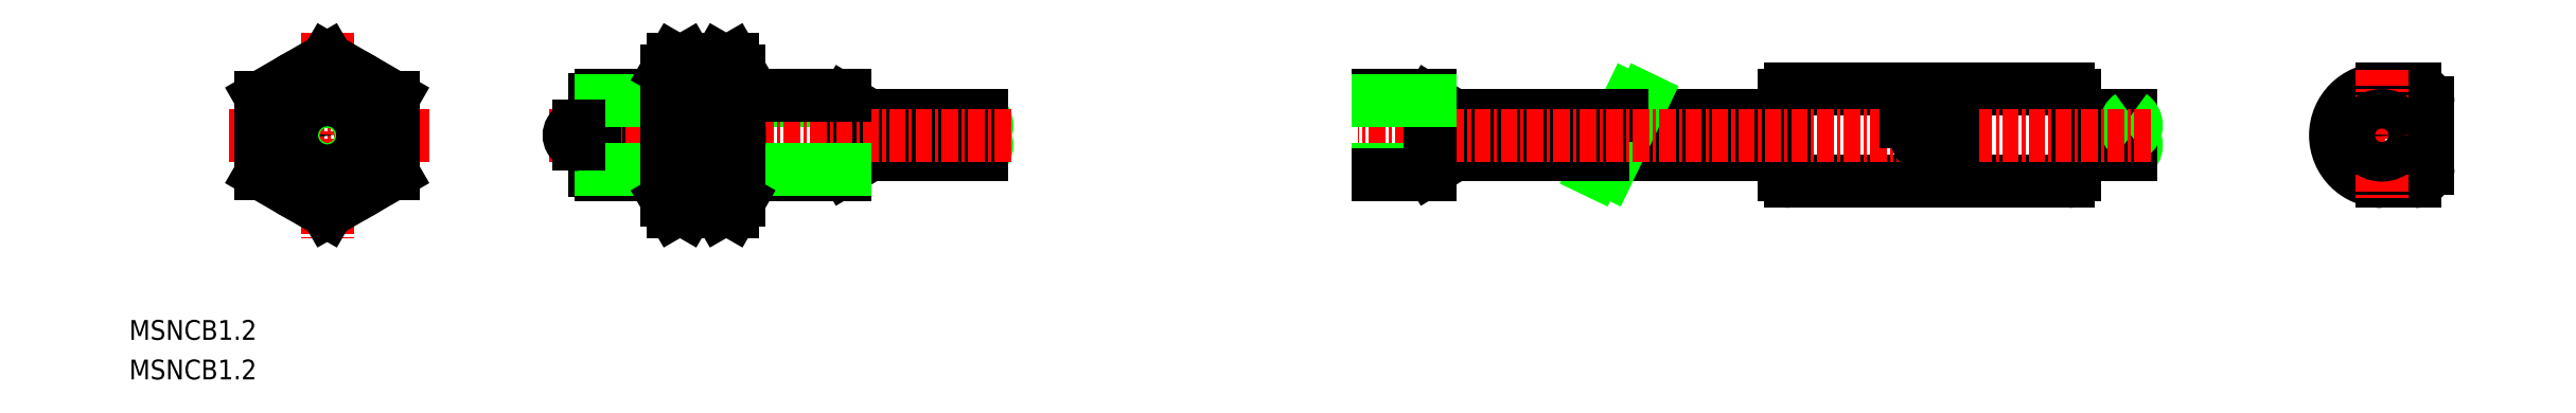
<metadata>
{"format":"dxf","ext":"dxf","renderer":"ezdxf+matplotlib","layout":"modelspace","background":"white","min_lineweight":24,"dpi":150}
</metadata>
<code>
0
SECTION
2
ENTITIES
0
TEXT
8
0
10
193.4
20
-31.05
30
0
40
1.5
1
MSNCB1.2
0
TEXT
8
0
10
193.4
20
-28.05
30
0
40
1.5
1
MSNCB1.2
0
LINE
8
0
10
228.6
20
-15.24
30
0
11
229.1
21
-15.24
31
0
0
LINE
8
0
10
228.6
20
-9.837
30
0
11
229.1
21
-9.837
31
0
0
ARC
8
0
10
366.5
20
-10.04
30
0
40
1
50
0
51
90
0
LINE
8
0
10
366.5
20
-9.037
30
0
11
364
21
-9.037
31
0
0
ARC
8
0
10
366.5
20
-15.04
30
0
40
1
50
270
51
0
0
LINE
8
CENTER
10
359
20
-12.54
30
0
11
369
21
-12.54
31
0
0
LINE
8
0
10
364
20
-16.04
30
0
11
366.5
21
-16.04
31
0
0
ARC
8
0
10
364
20
-12.54
30
0
40
3.5
50
90
51
270
0
LINE
8
0
10
367.5
20
-15.04
30
0
11
367.5
21
-10.04
31
0
0
LINE
8
CENTER
10
364
20
-7.537
30
0
11
364
21
-17.54
31
0
0
CIRCLE
8
0
10
364
20
-12.54
30
0
40
1.5
0
ARC
8
0
10
340.3
20
-9.537
30
0
40
0.5
50
360
51
90
0
LINE
8
0
10
345
20
-11.04
30
0
11
340.8
21
-11.04
31
0
0
ARC
8
0
10
344.5
20
-13.29
30
0
40
0.9
50
303.6
51
56.44
0
ARC
8
0
10
340.3
20
-15.54
30
0
40
0.5
50
270
51
360
0
LINE
8
0
10
345
20
-14.04
30
0
11
340.8
21
-14.04
31
0
0
ARC
8
0
10
344.5
20
-11.79
30
0
40
0.9
50
303.6
51
56.44
0
ARC
8
0
10
345.5
20
-11.79
30
0
40
0.9
50
123.6
51
236.4
0
LINE
8
0
10
340.8
20
-9.537
30
0
11
340.8
21
-15.54
31
0
0
ARC
8
0
10
319.3
20
-9.537
30
0
40
0.5
50
90
51
180
0
LINE
8
0
10
318.8
20
-11.04
30
0
11
307.5
21
-11.04
31
0
0
ARC
8
0
10
319.3
20
-15.54
30
0
40
0.5
50
180
51
270
0
LINE
8
0
10
318.8
20
-14.04
30
0
11
306
21
-14.04
31
0
0
LINE
8
0
10
307.1
20
-9.745
30
0
11
304.4
21
-15.26
31
0
0
LINE
8
0
10
308.1
20
-9.745
30
0
11
305.4
21
-15.26
31
0
0
LINE
8
0
10
318.8
20
-9.537
30
0
11
318.8
21
-15.54
31
0
0
LINE
8
0
10
291.9
20
-9.943
30
0
11
293.8
21
-11.04
31
0
0
LINE
8
0
10
291.9
20
-15.13
30
0
11
293.8
21
-14.04
31
0
0
LINE
8
0
10
293.8
20
-11.04
30
0
11
293.8
21
-14.04
31
0
0
LINE
8
0
10
305
20
-14.04
30
0
11
293.8
21
-14.04
31
0
0
LINE
8
0
10
306.5
20
-11.04
30
0
11
293.8
21
-11.04
31
0
0
ARC
8
0
10
257.5
20
-13.29
30
0
40
0.9
50
303.6
51
56.44
0
ARC
8
0
10
258.4
20
-11.79
30
0
40
0.9
50
123.6
51
236.4
0
ARC
8
0
10
257.5
20
-11.79
30
0
40
0.9
50
303.6
51
56.44
0
LINE
8
0
10
247.6
20
-9.943
30
0
11
249.4
21
-11.04
31
0
0
LINE
8
0
10
247.6
20
-9.943
30
0
11
239.6
21
-9.943
31
0
0
LINE
8
0
10
247.6
20
-15.13
30
0
11
249.4
21
-14.04
31
0
0
LINE
8
0
10
247.6
20
-9.537
30
0
11
247.6
21
-15.54
31
0
0
LINE
8
0
10
249.4
20
-11.04
30
0
11
249.4
21
-14.04
31
0
0
LINE
8
0
10
258
20
-14.04
30
0
11
249.4
21
-14.04
31
0
0
LINE
8
0
10
258
20
-11.04
30
0
11
249.4
21
-11.04
31
0
0
LINE
8
0
10
319.3
20
-9.037
30
0
11
340.3
21
-9.037
31
0
0
LINE
8
0
10
340.3
20
-16.04
30
0
11
319.3
21
-16.04
31
0
0
LINE
8
CENTER
10
346.5
20
-12.54
30
0
11
286.5
21
-12.54
31
0
0
POLYLINE
8
0
66
     1
10
0
20
0
30
0
70
     1
0
VERTEX
8
0
10
328
20
-13.54
30
0
0
VERTEX
8
0
10
331.5
20
-13.54
30
0
0
VERTEX
8
0
10
331.5
20
-11.54
30
0
0
VERTEX
8
0
10
328
20
-11.54
30
0
0
SEQEND
8
0
0
CIRCLE
8
0
10
329.8
20
-12.54
30
0
40
1
0
LINE
8
0
10
229.1
20
-9.537
30
0
11
229.1
21
-15.54
31
0
0
LINE
8
0
10
228.6
20
-9.837
30
0
11
228.6
21
-15.24
31
0
0
LINE
8
CENTER
10
208.4
20
-4.763
30
0
11
208.4
21
-20.31
31
0
0
LINE
8
CENTER
10
216.2
20
-12.54
30
0
11
200.6
21
-12.54
31
0
0
LINE
8
CENTER
10
260.2
20
-12.54
30
0
11
225.2
21
-12.54
31
0
0
CIRCLE
8
0
10
208.4
20
-12.54
30
0
40
0.7
0
CIRCLE
8
0
10
208.4
20
-12.54
30
0
40
3
0
CIRCLE
8
0
10
208.4
20
-12.54
30
0
40
2.594
0
CIRCLE
8
0
10
208.4
20
-12.54
30
0
40
2.7
0
POLYLINE
8
0
66
     1
10
0
20
0
30
0
0
VERTEX
8
0
10
227.4
20
-11.84
30
0
0
VERTEX
8
0
10
228.6
20
-11.84
30
0
0
VERTEX
8
0
10
228.6
20
-13.24
30
0
0
VERTEX
8
0
10
227.4
20
-13.24
30
0
0
SEQEND
8
0
0
LINE
8
0
10
247.6
20
-9.537
30
0
11
239.6
21
-9.537
31
0
0
LINE
8
0
10
247.6
20
-15.54
30
0
11
239.6
21
-15.54
31
0
0
LINE
8
0
10
247.6
20
-15.13
30
0
11
239.6
21
-15.13
31
0
0
LINE
8
0
10
234.1
20
-9.537
30
0
11
229.1
21
-9.537
31
0
0
LINE
8
0
10
234.1
20
-9.943
30
0
11
229.1
21
-9.943
31
0
0
LINE
8
0
10
237.6
20
-9.537
30
0
11
236.1
21
-9.537
31
0
0
LINE
8
0
10
237.6
20
-9.943
30
0
11
236.1
21
-9.943
31
0
0
LINE
8
0
10
237.6
20
-15.54
30
0
11
236.1
21
-15.54
31
0
0
LINE
8
0
10
237.6
20
-15.13
30
0
11
236.1
21
-15.13
31
0
0
LINE
8
0
10
234.1
20
-15.54
30
0
11
229.1
21
-15.54
31
0
0
LINE
8
0
10
234.1
20
-15.13
30
0
11
229.1
21
-15.13
31
0
0
LINE
8
0
10
291.9
20
-15.13
30
0
11
288
21
-15.13
31
0
0
LINE
8
0
10
291.9
20
-15.54
30
0
11
288
21
-15.54
31
0
0
LINE
8
0
10
291.9
20
-9.537
30
0
11
288
21
-9.537
31
0
0
LINE
8
0
10
291.9
20
-9.537
30
0
11
291.9
21
-15.54
31
0
0
LINE
8
0
10
291.9
20
-9.943
30
0
11
288
21
-9.943
31
0
0
LINE
8
0
10
234.6
20
-6.763
30
0
11
234.1
21
-7.629
31
0
0
ARC
8
0
10
236.4
20
-8.207
30
0
40
2.333
50
141.8
51
218.2
0
ARC
8
0
10
242.7
20
-12.54
30
0
40
8.583
50
160.3
51
199.7
0
LINE
8
0
10
213.4
20
-9.65
30
0
11
213.4
21
-15.42
31
0
0
LINE
8
0
10
203.4
20
-9.65
30
0
11
208.4
21
-6.763
31
0
0
LINE
8
0
10
203.4
20
-9.65
30
0
11
203.4
21
-15.42
31
0
0
LINE
8
0
10
213.4
20
-9.65
30
0
11
208.4
21
-6.763
31
0
0
LINE
8
0
10
234.6
20
-18.31
30
0
11
234.1
21
-17.44
31
0
0
LINE
8
0
10
213.4
20
-15.42
30
0
11
208.4
21
-18.31
31
0
0
CIRCLE
8
0
10
208.4
20
-12.54
30
0
40
5
0
LINE
8
0
10
203.4
20
-15.42
30
0
11
208.4
21
-18.31
31
0
0
LINE
8
0
10
234.1
20
-17.44
30
0
11
234.1
21
-7.629
31
0
0
ARC
8
0
10
236.4
20
-16.87
30
0
40
2.333
50
141.8
51
218.2
0
LINE
8
0
10
234.6
20
-18.31
30
0
11
235.6
21
-18.31
31
0
0
LINE
8
0
10
234.6
20
-15.42
30
0
11
235.6
21
-15.42
31
0
0
LINE
8
0
10
234.6
20
-6.763
30
0
11
235.6
21
-6.763
31
0
0
LINE
8
0
10
234.6
20
-9.65
30
0
11
235.6
21
-9.65
31
0
0
ARC
8
0
10
233.8
20
-16.87
30
0
40
2.333
50
321.8
51
38.21
0
LINE
8
0
10
236.1
20
-17.44
30
0
11
236.1
21
-7.629
31
0
0
LINE
8
0
10
235.6
20
-18.31
30
0
11
236.1
21
-17.44
31
0
0
ARC
8
0
10
227.5
20
-12.54
30
0
40
8.583
50
340.3
51
19.65
0
ARC
8
0
10
233.8
20
-8.207
30
0
40
2.333
50
321.8
51
38.21
0
LINE
8
0
10
235.6
20
-6.763
30
0
11
236.1
21
-7.629
31
0
0
LINE
8
0
10
239.1
20
-6.763
30
0
11
239.6
21
-7.629
31
0
0
ARC
8
0
10
237.3
20
-8.207
30
0
40
2.333
50
321.8
51
38.21
0
ARC
8
0
10
231
20
-12.54
30
0
40
8.583
50
340.3
51
19.65
0
LINE
8
0
10
239.1
20
-18.31
30
0
11
239.6
21
-17.44
31
0
0
LINE
8
0
10
239.6
20
-17.44
30
0
11
239.6
21
-7.629
31
0
0
ARC
8
0
10
237.3
20
-16.87
30
0
40
2.333
50
321.8
51
38.21
0
LINE
8
0
10
238.1
20
-9.65
30
0
11
239.1
21
-9.65
31
0
0
LINE
8
0
10
238.1
20
-6.763
30
0
11
239.1
21
-6.763
31
0
0
LINE
8
0
10
238.1
20
-15.42
30
0
11
239.1
21
-15.42
31
0
0
LINE
8
0
10
238.1
20
-18.31
30
0
11
239.1
21
-18.31
31
0
0
ARC
8
0
10
239.9
20
-16.87
30
0
40
2.333
50
141.8
51
218.2
0
LINE
8
0
10
237.6
20
-17.44
30
0
11
237.6
21
-7.629
31
0
0
LINE
8
0
10
238.1
20
-18.31
30
0
11
237.6
21
-17.44
31
0
0
ARC
8
0
10
246.2
20
-12.54
30
0
40
8.583
50
160.3
51
199.7
0
ARC
8
0
10
239.9
20
-8.207
30
0
40
2.333
50
141.8
51
218.2
0
LINE
8
0
10
238.1
20
-6.763
30
0
11
237.6
21
-7.629
31
0
0
LINE
8
0
10
227.4
20
-11.84
30
0
11
227.4
21
-13.24
31
0
0
ARC
8
0
10
227.4
20
-12.54
30
0
40
0.7
50
88.06
51
271.9
0
ENDSEC
0
EOF

</code>
